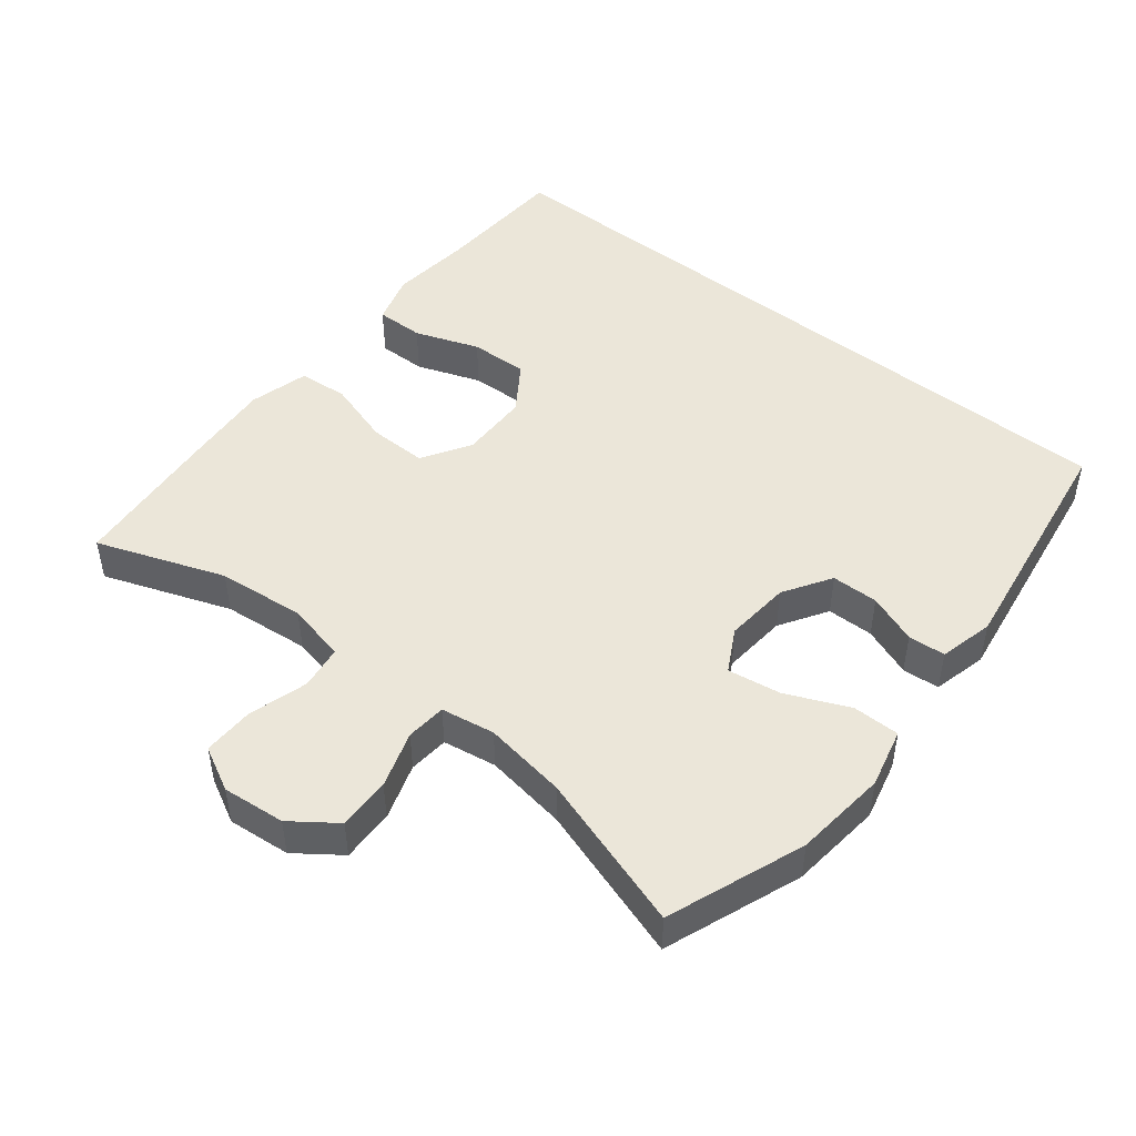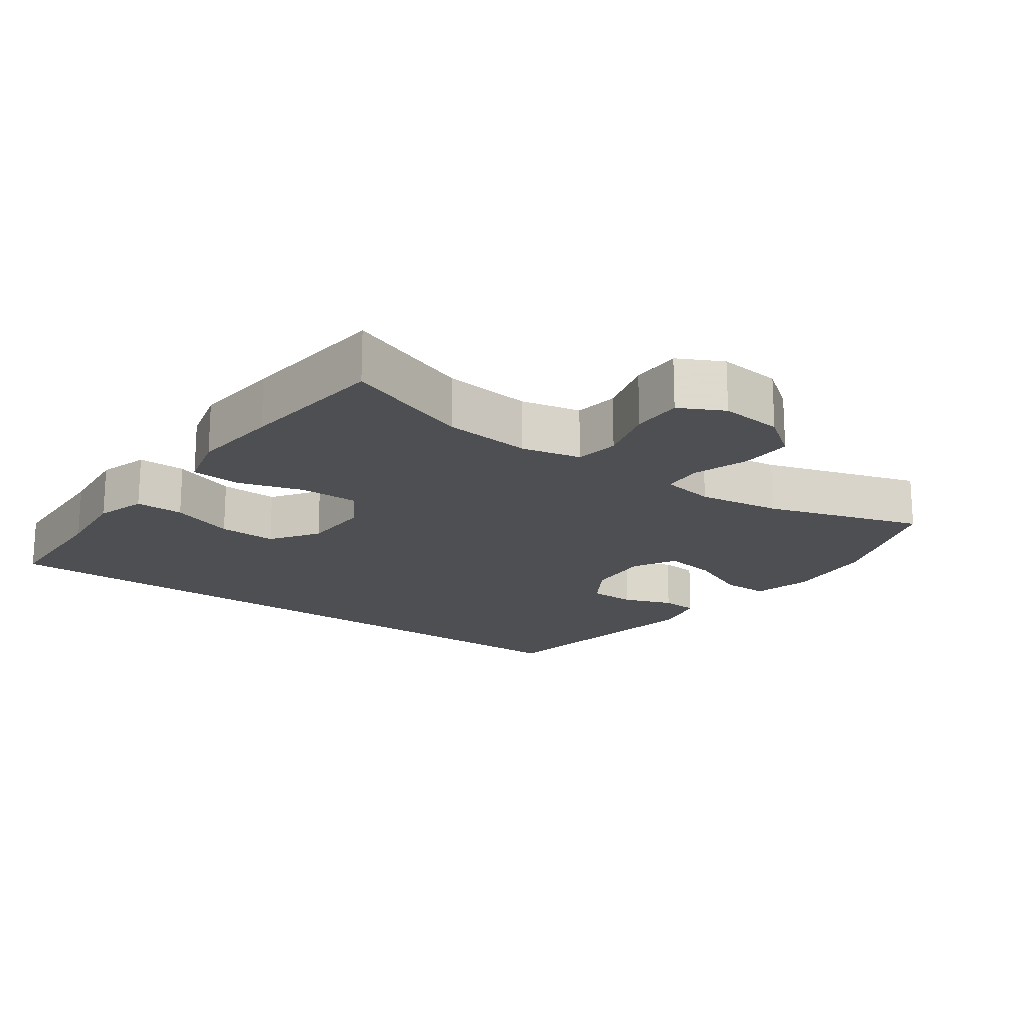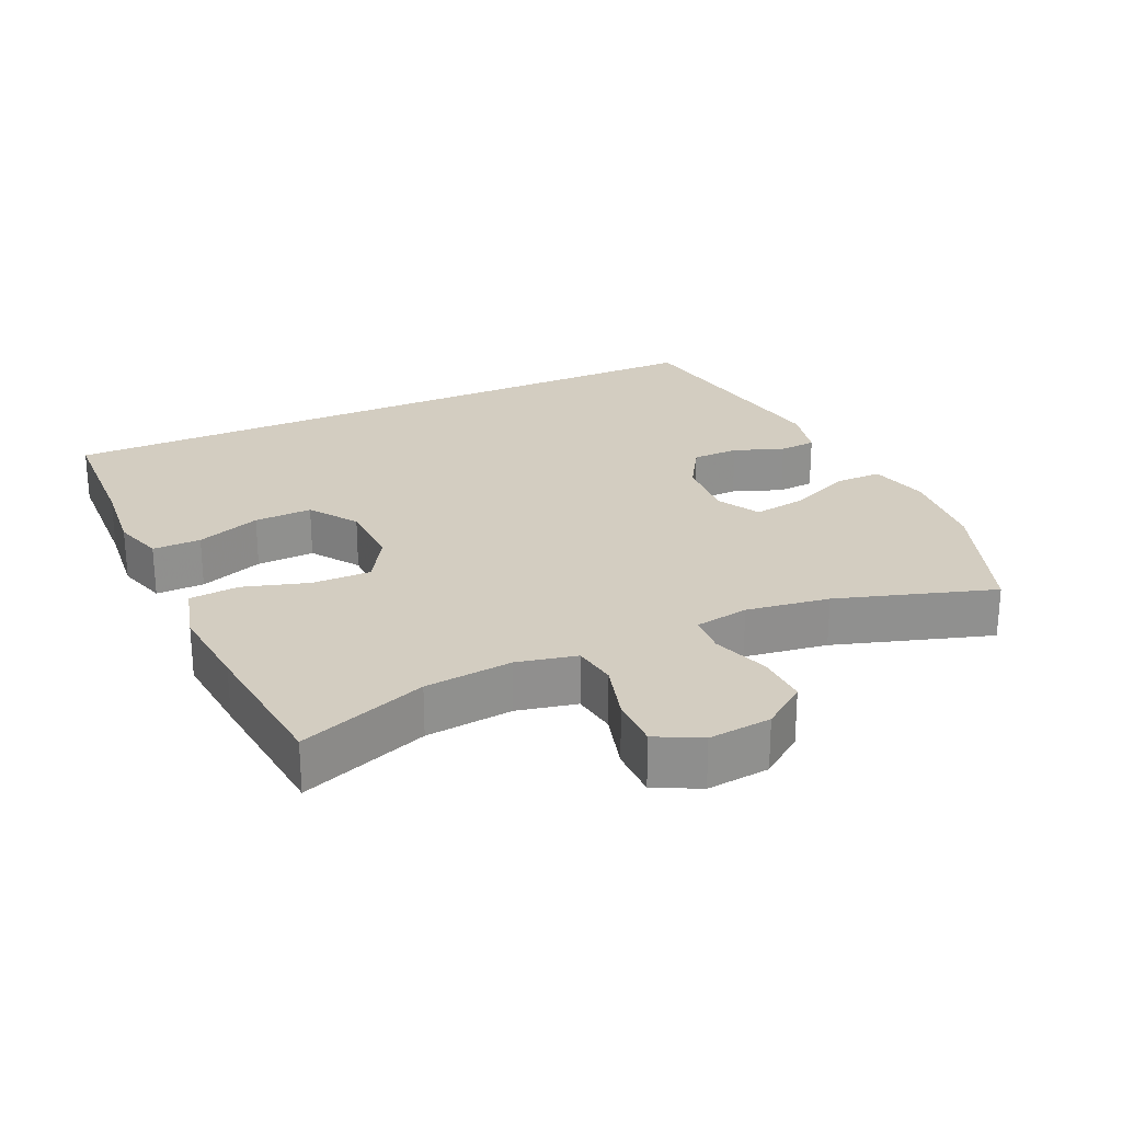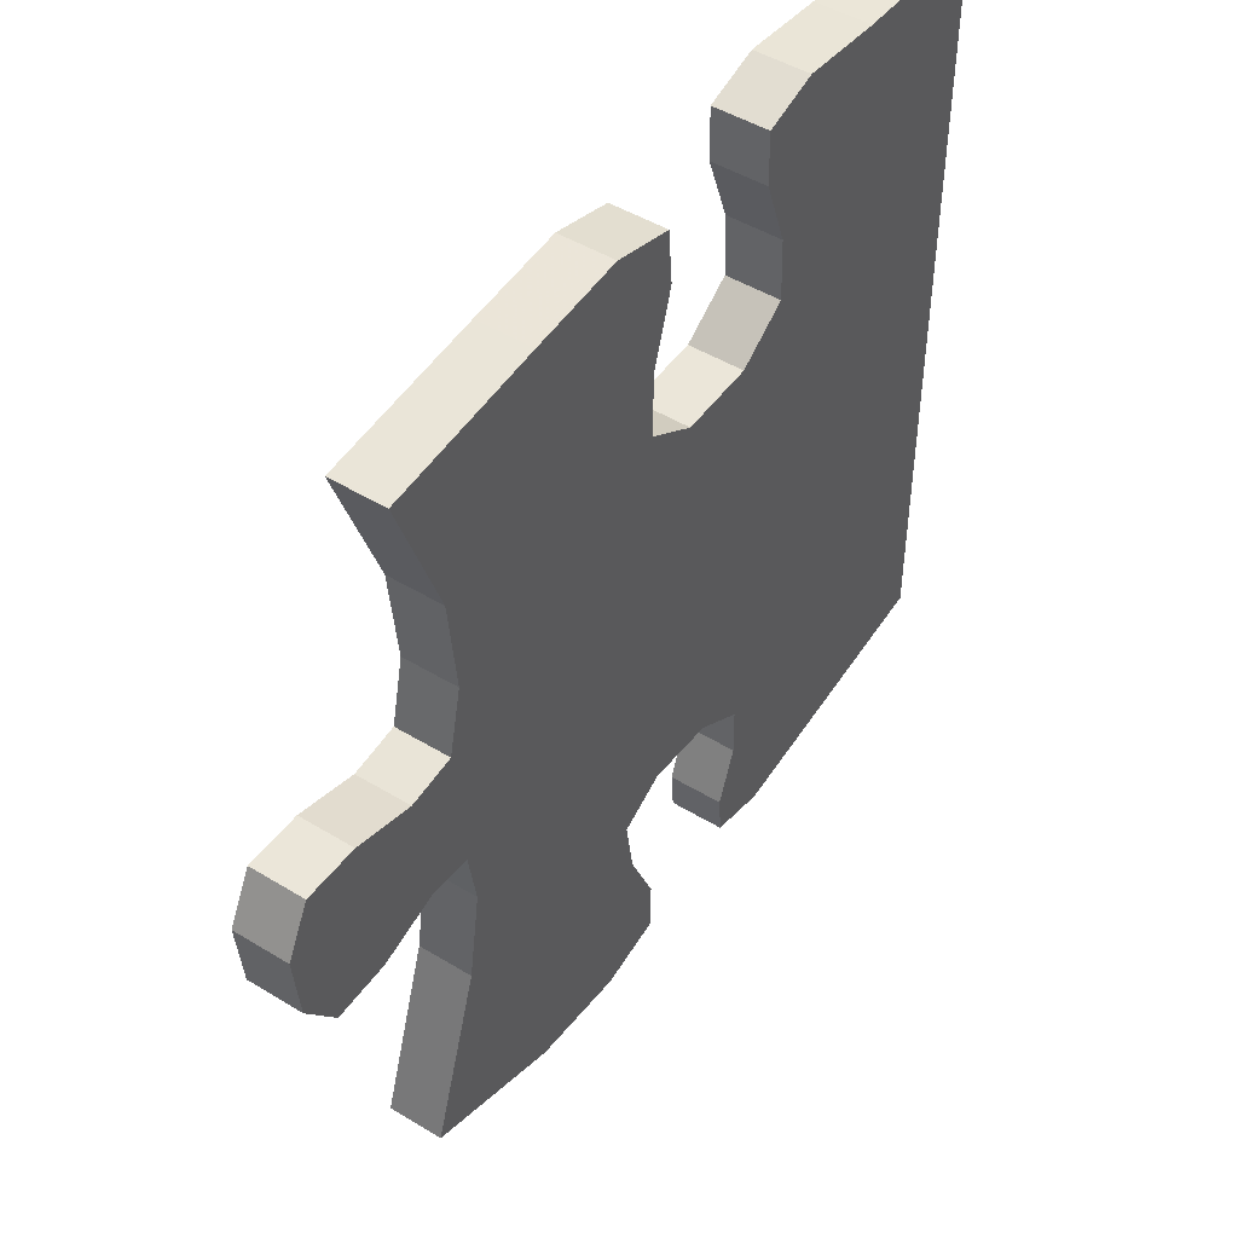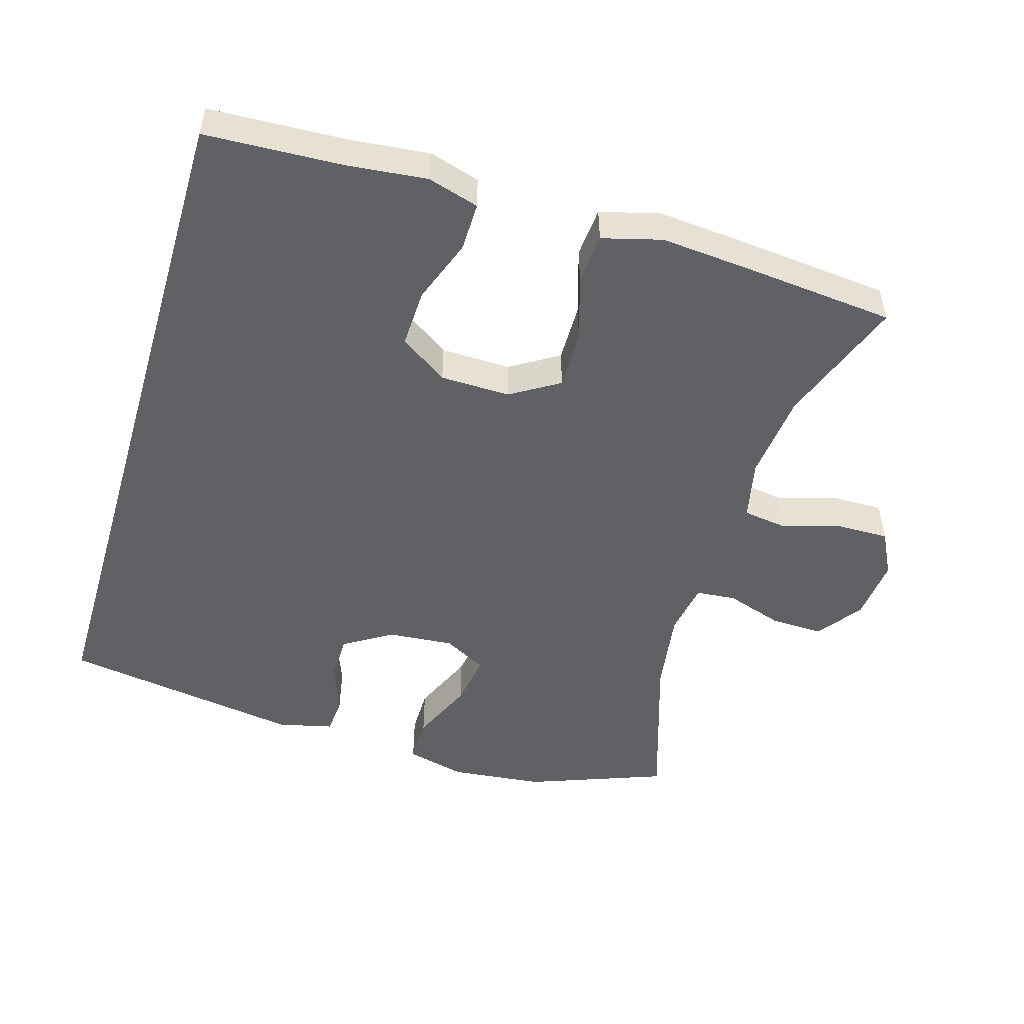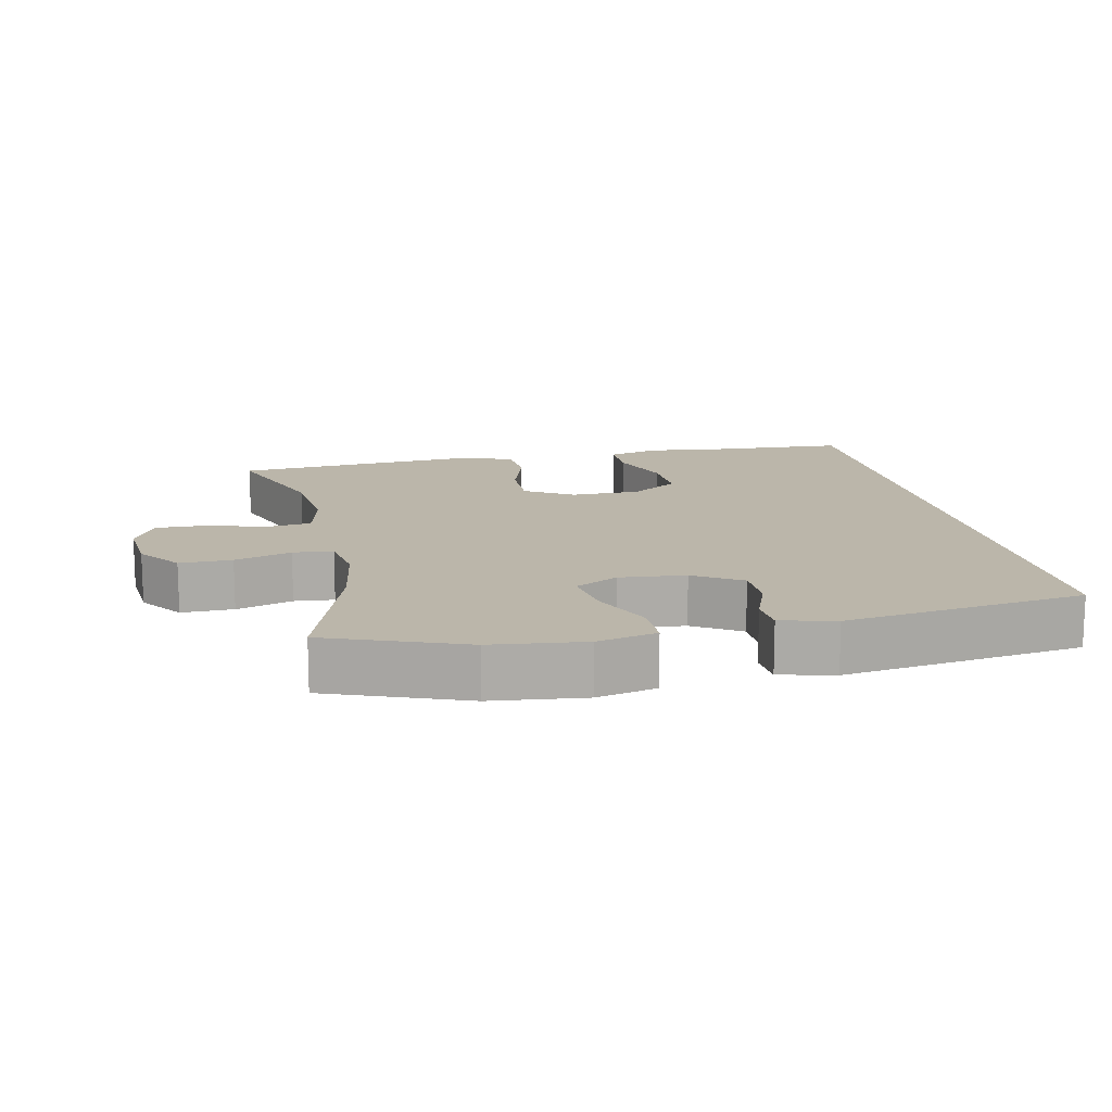
<metadata>
{"format":"obj","ext":"obj","renderer":"f3d","projection":"perspective","resolution":1024,"background":"white","views":[{"elev":47.7,"azim":128.7,"up":"+Y"},{"elev":-18.2,"azim":54.0,"up":"+Y"},{"elev":24.8,"azim":65.2,"up":"+Y"},{"elev":47.7,"azim":124.4,"up":"+Z"},{"elev":-50.3,"azim":-16.6,"up":"+Y"},{"elev":14.0,"azim":168.3,"up":"+Y"}]}
</metadata>
<code>
v 0.5 0.07 0.5
v 0.432 0.07 0.315
v 0.419 0.07 0.188
v 0.438 0.07 0.102
v 0.502 0.07 0.093
v 0.588 0.07 0.118
v 0.662 0.07 0.119
v 0.695 0.07 0.055
v 0.686 0.07 -0.036
v 0.639 0.07 -0.1
v 0.563 0.07 -0.098
v 0.481 0.07 -0.071
v 0.423 0.07 -0.076
v 0.41 0.07 -0.154
v 0.428 0.07 -0.274
v 0.5 0.07 -0.5
v 0.302 0.07 -0.574
v 0.167 0.07 -0.588
v 0.081 0.07 -0.567
v 0.081 0.07 -0.499
v 0.121 0.07 -0.408
v 0.133 0.07 -0.331
v 0.071 0.07 -0.297
v -0.025 0.07 -0.305
v -0.094 0.07 -0.348
v -0.095 0.07 -0.416
v -0.068 0.07 -0.488
v -0.072 0.07 -0.542
v -0.151 0.07 -0.561
v -0.5 0.07 -0.507
v -0.5 0.07 0.511
v -0.304 0.07 0.52
v -0.187 0.07 0.532
v -0.113 0.07 0.51
v -0.114 0.07 0.44
v -0.148 0.07 0.347
v -0.151 0.07 0.263
v -0.082 0.07 0.216
v 0.019 0.07 0.214
v 0.089 0.07 0.257
v 0.088 0.07 0.342
v 0.059 0.07 0.437
v 0.065 0.07 0.509
v 0.151 0.07 0.532
v 0.281 0.07 0.521
v 0.5 0 0.5
v 0.432 0 0.315
v 0.419 0 0.188
v 0.438 0 0.102
v 0.502 0 0.093
v 0.588 0 0.118
v 0.662 0 0.119
v 0.695 0 0.055
v 0.686 0 -0.036
v 0.639 0 -0.1
v 0.563 0 -0.098
v 0.481 0 -0.071
v 0.423 0 -0.076
v 0.41 0 -0.154
v 0.428 0 -0.274
v 0.5 0 -0.5
v 0.302 0 -0.574
v 0.167 0 -0.588
v 0.081 0 -0.567
v 0.081 0 -0.499
v 0.121 0 -0.408
v 0.133 0 -0.331
v 0.071 0 -0.297
v -0.025 0 -0.305
v -0.094 0 -0.348
v -0.095 0 -0.416
v -0.068 0 -0.488
v -0.072 0 -0.542
v -0.151 0 -0.561
v -0.5 0 -0.507
v -0.5 0 0.511
v -0.304 0 0.52
v -0.187 0 0.532
v -0.113 0 0.51
v -0.114 0 0.44
v -0.148 0 0.347
v -0.151 0 0.263
v -0.082 0 0.216
v 0.019 0 0.214
v 0.089 0 0.257
v 0.088 0 0.342
v 0.059 0 0.437
v 0.065 0 0.509
v 0.151 0 0.532
v 0.281 0 0.521
f 44 45 1 2
f 41 42 43 44
f 40 41 44 2
f 39 40 2 3
f 38 39 3 4
f 33 34 35 36
f 32 33 36 37
f 31 32 37
f 30 31 37
f 29 30 37 38
f 26 27 28 29
f 25 26 29
f 18 19 20 21
f 18 21 22
f 15 16 17 18
f 14 15 18 22
f 13 14 22 23
f 9 10 11 12
f 9 12 13
f 8 9 13
f 5 6 7 8
f 4 5 8 13
f 25 29 38
f 24 25 38 4
f 4 13 23 24
f 47 46 90 89
f 89 88 87 86
f 47 89 86 85
f 48 47 85 84
f 49 48 84 83
f 81 80 79 78
f 82 81 78 77
f 82 77 76
f 82 76 75
f 83 82 75 74
f 74 73 72 71
f 74 71 70
f 66 65 64 63
f 67 66 63
f 63 62 61 60
f 67 63 60 59
f 68 67 59 58
f 57 56 55 54
f 58 57 54
f 58 54 53
f 53 52 51 50
f 58 53 50 49
f 83 74 70
f 49 83 70 69
f 69 68 58 49
f 1 46 47 2
f 2 47 48 3
f 3 48 49 4
f 4 49 50 5
f 5 50 51 6
f 6 51 52 7
f 7 52 53 8
f 8 53 54 9
f 9 54 55 10
f 10 55 56 11
f 11 56 57 12
f 12 57 58 13
f 13 58 59 14
f 14 59 60 15
f 15 60 61 16
f 16 61 62 17
f 17 62 63 18
f 18 63 64 19
f 19 64 65 20
f 20 65 66 21
f 21 66 67 22
f 22 67 68 23
f 23 68 69 24
f 24 69 70 25
f 25 70 71 26
f 26 71 72 27
f 27 72 73 28
f 28 73 74 29
f 29 74 75 30
f 30 75 76 31
f 31 76 77 32
f 32 77 78 33
f 33 78 79 34
f 34 79 80 35
f 35 80 81 36
f 36 81 82 37
f 37 82 83 38
f 38 83 84 39
f 39 84 85 40
f 40 85 86 41
f 41 86 87 42
f 42 87 88 43
f 43 88 89 44
f 44 89 90 45
f 45 90 46 1

</code>
